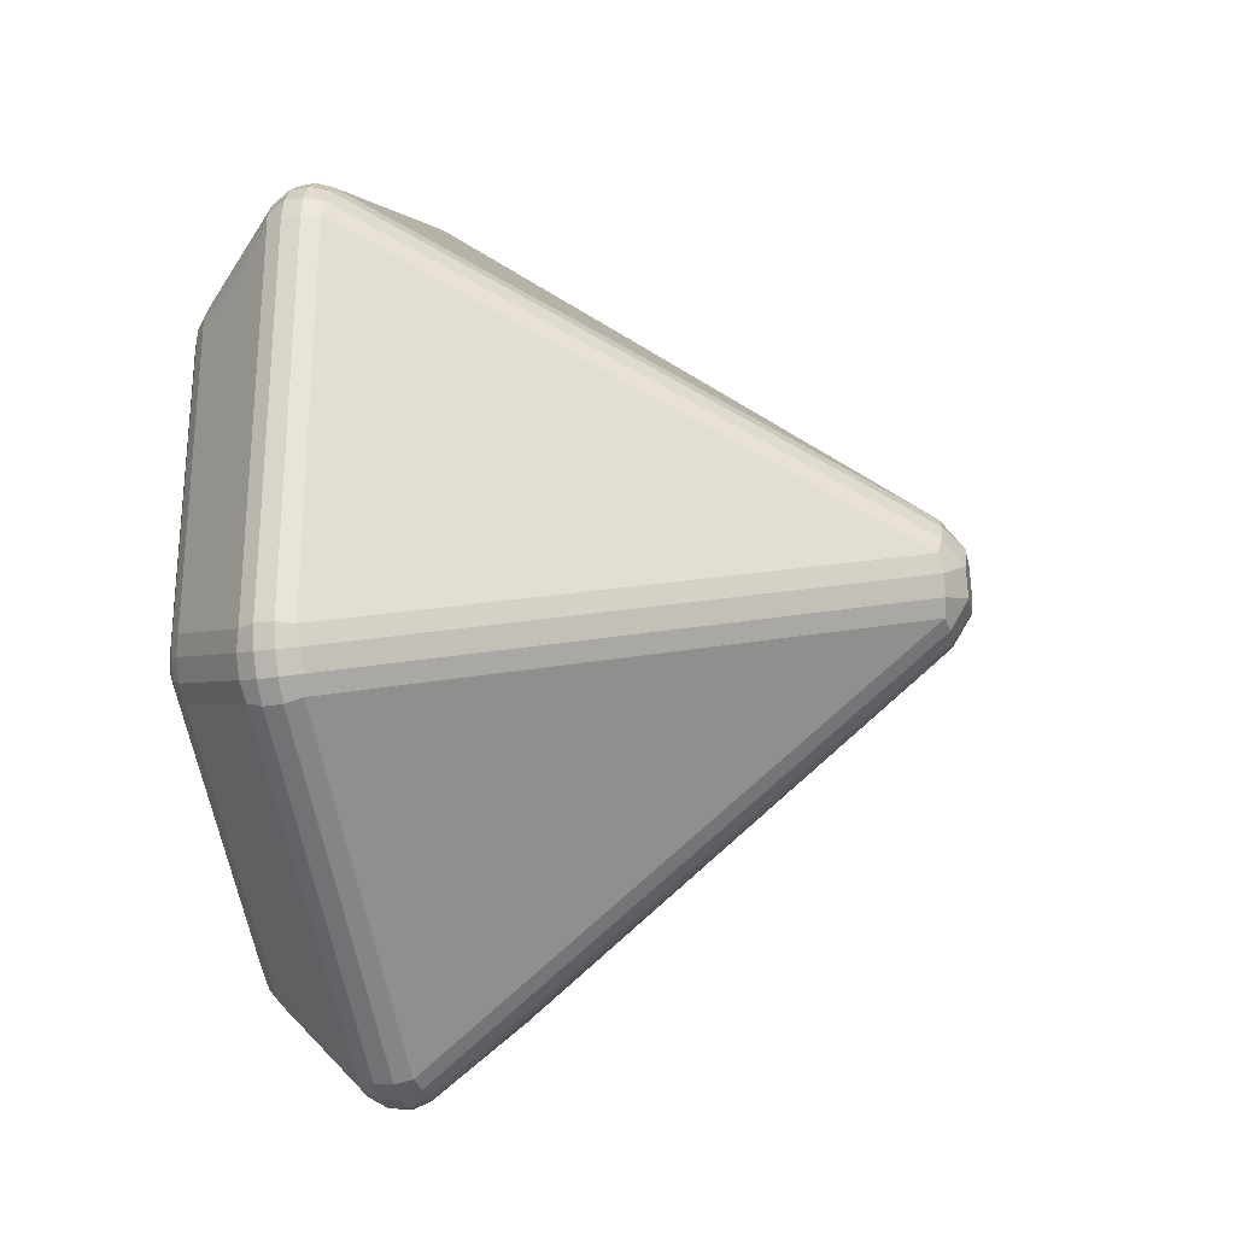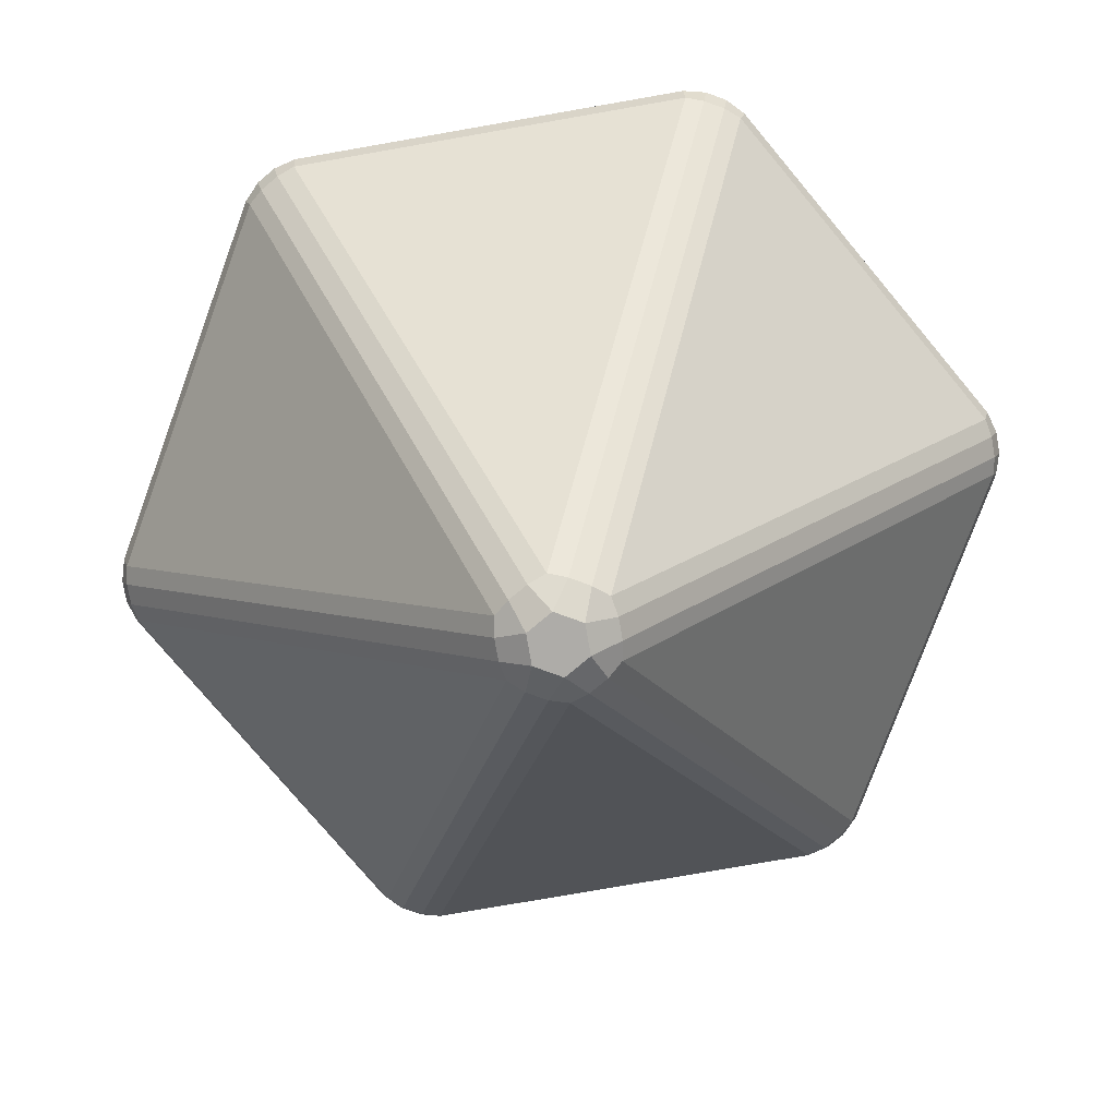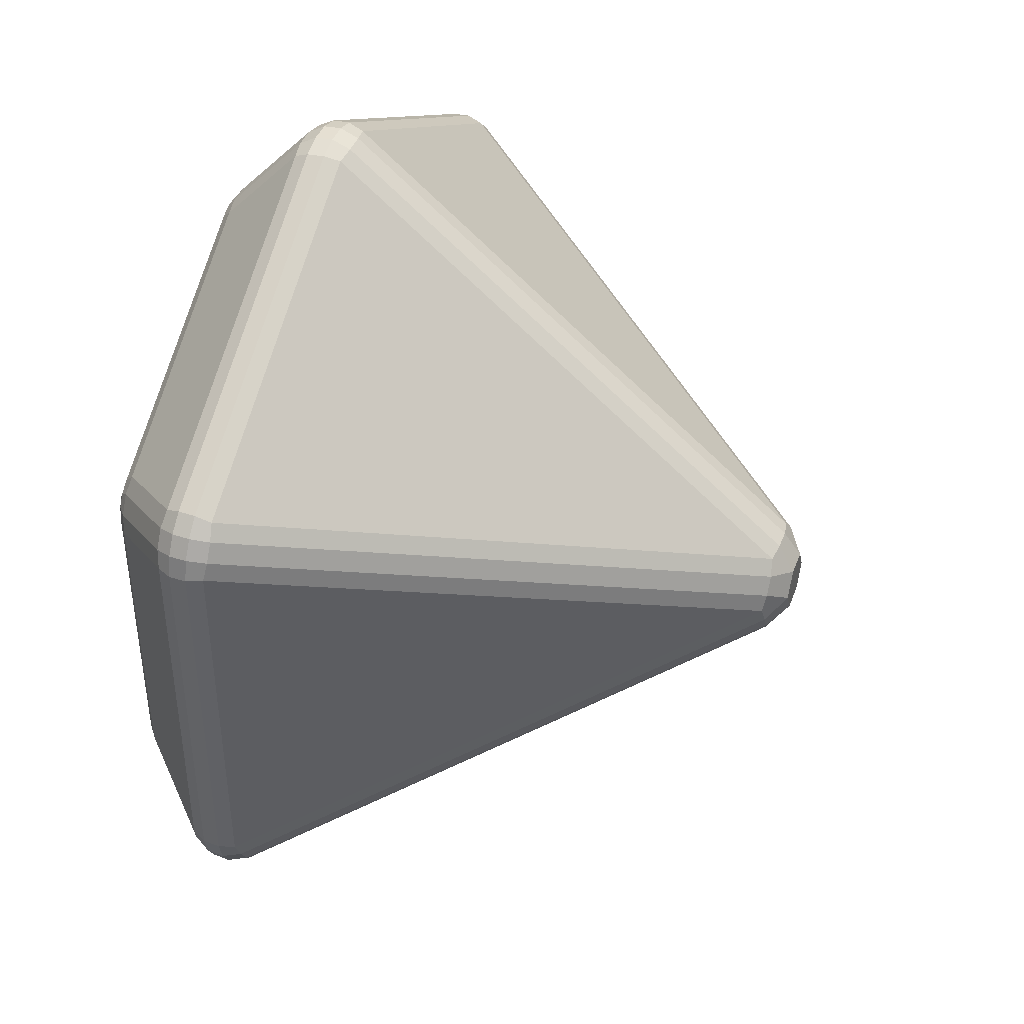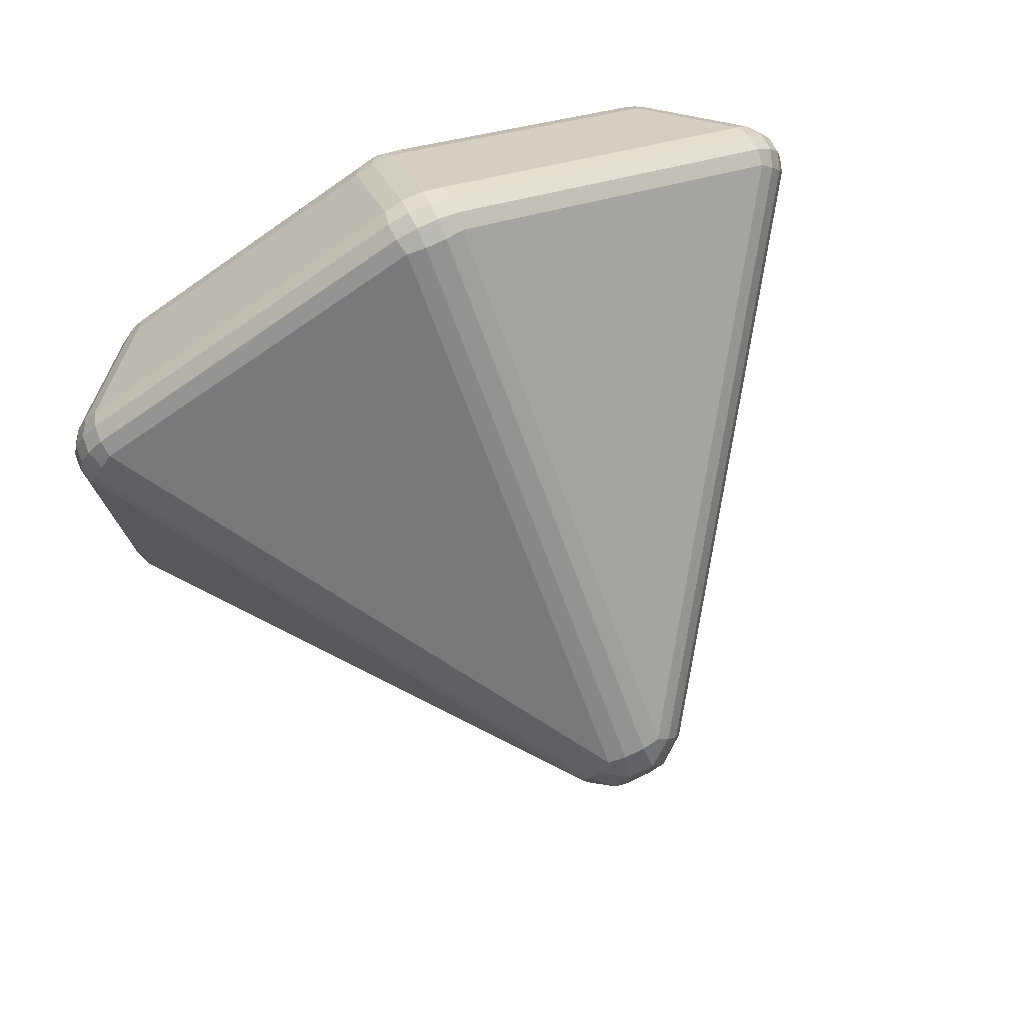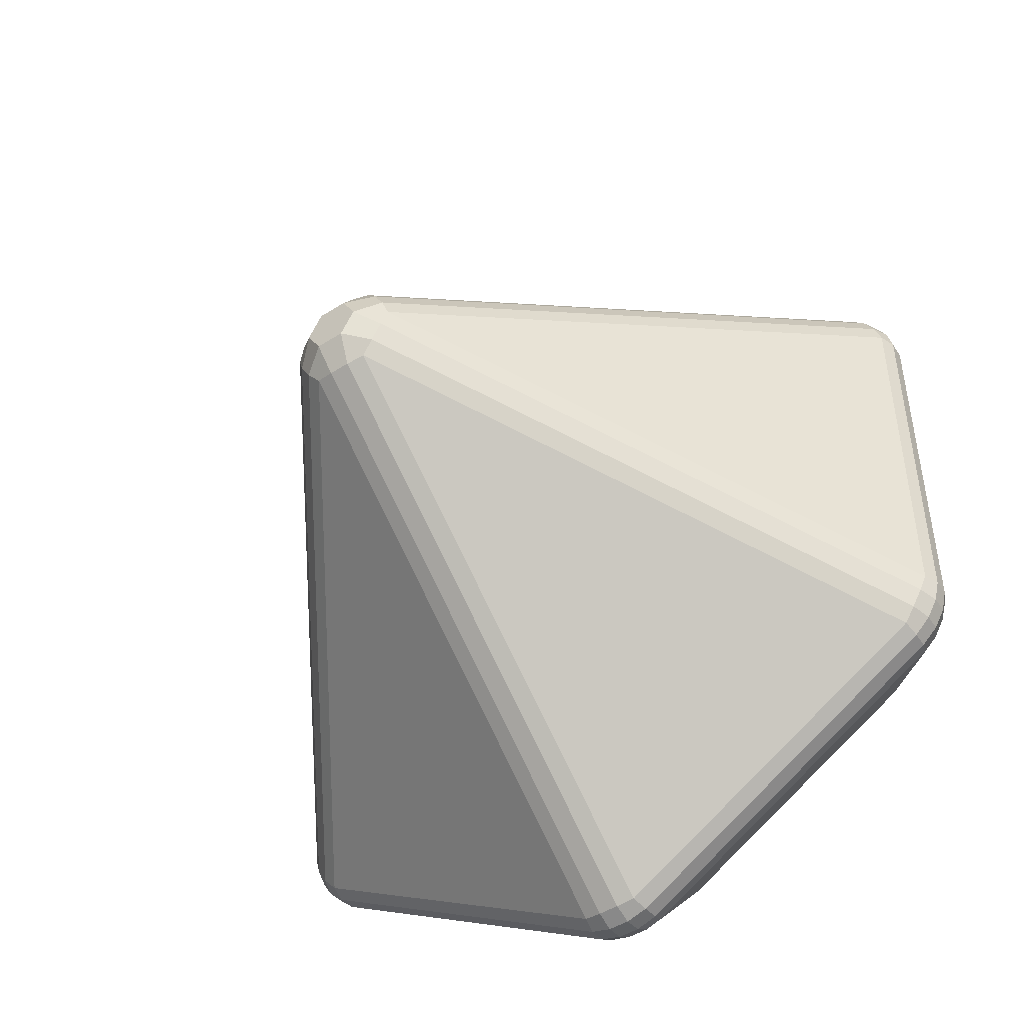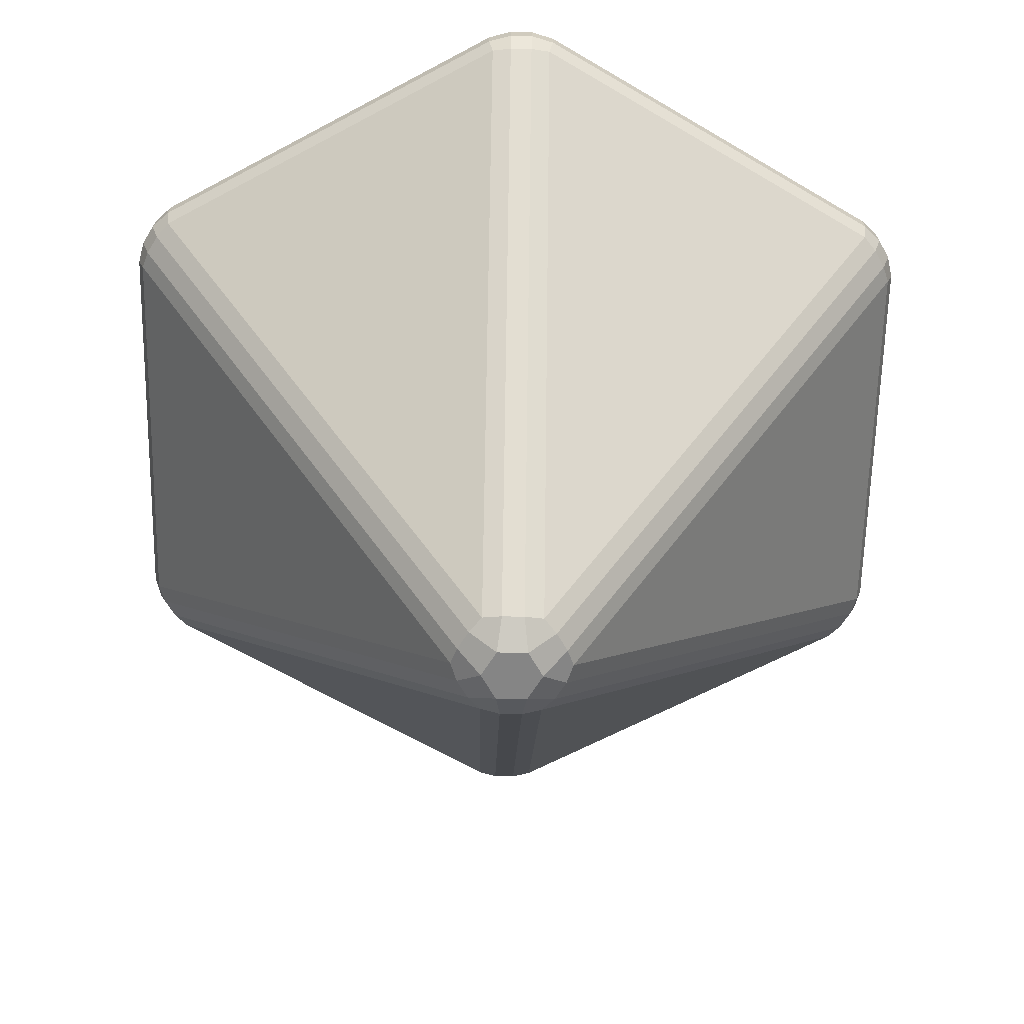
<metadata>
{"format":"obj","ext":"obj","renderer":"f3d","projection":"perspective","resolution":1024,"background":"white","views":[{"elev":-28.4,"azim":-77.9,"up":"+Z"},{"elev":-77.0,"azim":-80.1,"up":"+Y"},{"elev":42.0,"azim":-70.2,"up":"+Z"},{"elev":76.3,"azim":-25.2,"up":"+Z"},{"elev":-47.4,"azim":35.4,"up":"+Z"},{"elev":-61.8,"azim":118.8,"up":"+Y"}]}
</metadata>
<code>
o Crystal
v 0.1147 -0.9756 -0.1987
v 0.2294 -0.9756 0
v 0.1147 -0.9756 0.1987
v -0.1147 -0.9756 0.1987
v -0.2294 -0.9756 0
v -0.1147 -0.9756 -0.1987
v 0.1628 -0.9867 -0.1423
v 0.04188 -0.9867 -0.2121
v 0.05782 -1.058 -0.1001
v 0.2046 -0.9867 0.06978
v 0.2046 -0.9867 -0.06978
v 0.1156 -1.058 0
v 0.04188 -0.9867 0.2121
v 0.1628 -0.9867 0.1423
v 0.05782 -1.058 0.1001
v -0.1628 -0.9867 0.1423
v -0.04188 -0.9867 0.2121
v -0.05782 -1.058 0.1001
v -0.2046 -0.9867 -0.06978
v -0.2046 -0.9867 0.06978
v -0.1156 -1.058 -0
v -0.04188 -0.9867 -0.2121
v -0.1628 -0.9867 -0.1423
v -0.05782 -1.058 -0.1001
v 0.117 1.091 -1.733
v 0.1147 0.898 -1.749
v -0.1147 0.898 -1.749
v -0.117 1.091 -1.733
v 0.1299 1.032 -1.762
v 0.04272 1.103 -1.743
v 0.04355 1.033 -1.786
v 0.04188 0.8868 -1.763
v 0.129 0.9614 -1.768
v 0.04326 0.9607 -1.793
v -0.129 0.9614 -1.768
v -0.04188 0.8868 -1.763
v -0.04326 0.9607 -1.793
v -0.04272 1.103 -1.743
v -0.1299 1.032 -1.762
v -0.04355 1.033 -1.786
v -1.259 1.409 -0.5921
v -1.048 1.5 -0.6049
v -1.143 1.409 -0.7947
v -1.199 1.453 -0.5962
v -1.232 1.42 -0.6617
v -1.185 1.456 -0.6533
v -1.081 1.487 -0.671
v -1.122 1.487 -0.6009
v -1.137 1.477 -0.6563
v -1.189 1.42 -0.7357
v -1.116 1.453 -0.7403
v -1.158 1.456 -0.6994
v 1.458 0.898 -0.974
v 1.442 1.091 -0.9678
v 1.559 1.091 -0.7652
v 1.572 0.898 -0.7753
v 1.466 0.9614 -0.9956
v 1.506 0.8868 -0.9176
v 1.531 0.9607 -0.9339
v 1.489 1.103 -0.9087
v 1.461 1.032 -0.9933
v 1.525 1.033 -0.9309
v 1.591 1.032 -0.7684
v 1.531 1.103 -0.8347
v 1.569 1.033 -0.8555
v 1.548 0.8868 -0.8451
v 1.595 0.9614 -0.7721
v 1.574 0.9607 -0.859
v -1.143 1.409 0.7947
v -1.048 1.5 0.6049
v -1.259 1.409 0.5921
v -1.116 1.453 0.7403
v -1.189 1.42 0.7357
v -1.158 1.456 0.6994
v -1.122 1.487 0.6009
v -1.081 1.487 0.671
v -1.137 1.477 0.6563
v -1.232 1.42 0.6617
v -1.199 1.453 0.5962
v -1.185 1.456 0.6533
v 1.572 0.898 0.7753
v 1.559 1.091 0.7652
v 1.442 1.091 0.9678
v 1.458 0.898 0.974
v 1.595 0.9614 0.7721
v 1.548 0.8868 0.8451
v 1.574 0.9607 0.859
v 1.531 1.103 0.8347
v 1.591 1.032 0.7684
v 1.569 1.033 0.8555
v 1.461 1.032 0.9933
v 1.489 1.103 0.9087
v 1.525 1.033 0.9309
v 1.506 0.8868 0.9176
v 1.466 0.9614 0.9956
v 1.531 0.9607 0.9339
v 0.117 1.409 1.387
v 0 1.5 1.21
v -0.117 1.409 1.387
v 0.08319 1.453 1.336
v 0.04272 1.42 1.397
v 0.02658 1.456 1.353
v -0.04048 1.487 1.272
v 0.04048 1.487 1.272
v 0 1.477 1.313
v -0.04272 1.42 1.397
v -0.08319 1.453 1.336
v -0.02658 1.456 1.353
v 0.1147 0.898 1.749
v 0.117 1.091 1.733
v -0.117 1.091 1.733
v -0.1147 0.898 1.749
v 0.129 0.9614 1.768
v 0.04188 0.8868 1.763
v 0.04326 0.9607 1.793
v 0.04272 1.103 1.743
v 0.1299 1.032 1.762
v 0.04355 1.033 1.786
v -0.1299 1.032 1.762
v -0.04272 1.103 1.743
v -0.04355 1.033 1.786
v -0.04188 0.8868 1.763
v -0.129 0.9614 1.768
v -0.04326 0.9607 1.793
v 1.259 1.409 0.5921
v 1.048 1.5 0.6049
v 1.143 1.409 0.7947
v 1.199 1.453 0.5962
v 1.232 1.42 0.6617
v 1.185 1.456 0.6533
v 1.081 1.487 0.671
v 1.122 1.487 0.6009
v 1.137 1.477 0.6563
v 1.189 1.42 0.7357
v 1.116 1.453 0.7403
v 1.158 1.456 0.6994
v -1.458 0.898 0.974
v -1.442 1.091 0.9678
v -1.559 1.091 0.7652
v -1.572 0.898 0.7753
v -1.466 0.9614 0.9956
v -1.506 0.8868 0.9176
v -1.531 0.9607 0.9339
v -1.489 1.103 0.9087
v -1.461 1.032 0.9933
v -1.525 1.033 0.9309
v -1.591 1.032 0.7684
v -1.531 1.103 0.8347
v -1.569 1.033 0.8555
v -1.548 0.8868 0.8451
v -1.595 0.9614 0.7721
v -1.574 0.9607 0.859
v 1.143 1.409 -0.7947
v 1.048 1.5 -0.6049
v 1.259 1.409 -0.5921
v 1.116 1.453 -0.7403
v 1.189 1.42 -0.7357
v 1.158 1.456 -0.6994
v 1.122 1.487 -0.6009
v 1.081 1.487 -0.671
v 1.137 1.477 -0.6563
v 1.232 1.42 -0.6617
v 1.199 1.453 -0.5962
v 1.185 1.456 -0.6533
v -1.572 0.898 -0.7753
v -1.559 1.091 -0.7652
v -1.442 1.091 -0.9678
v -1.458 0.898 -0.974
v -1.595 0.9614 -0.7721
v -1.548 0.8868 -0.8451
v -1.574 0.9607 -0.859
v -1.531 1.103 -0.8347
v -1.591 1.032 -0.7684
v -1.569 1.033 -0.8555
v -1.461 1.032 -0.9933
v -1.489 1.103 -0.9087
v -1.525 1.033 -0.9309
v -1.506 0.8868 -0.9176
v -1.466 0.9614 -0.9956
v -1.531 0.9607 -0.9339
v 0.117 1.409 -1.387
v -0.117 1.409 -1.387
v 0 1.5 -1.21
v 0.04272 1.42 -1.397
v 0.08319 1.453 -1.336
v 0.02658 1.456 -1.353
v -0.08319 1.453 -1.336
v -0.04272 1.42 -1.397
v -0.02658 1.456 -1.353
v 0.04048 1.487 -1.272
v -0.04048 1.487 -1.272
v -0 1.477 -1.313
f 54 25 181 153
f 1 26 53
f 2 56 81
f 3 84 109
f 154 183 42 70 98 126
f 4 112 137
f 5 140 165
f 138 111 99 69
f 110 83 127 97
f 166 139 71 41
f 28 167 43 182
f 82 55 155 125
f 1 7 9 8
f 7 11 12 9
f 2 10 12 11
f 10 14 15 12
f 3 13 15 14
f 13 17 18 15
f 4 16 18 17
f 16 20 21 18
f 5 19 21 20
f 19 23 24 21
f 6 22 24 23
f 22 8 9 24
f 9 12 15 18 21 24
f 25 29 31 30
f 29 33 34 31
f 26 32 34 33
f 32 36 37 34
f 27 35 37 36
f 35 39 40 37
f 28 38 40 39
f 38 30 31 40
f 31 34 37 40
f 41 44 46 45
f 44 48 49 46
f 42 47 49 48
f 47 51 52 49
f 43 50 52 51
f 50 45 46 52
f 46 49 52
f 53 57 59 58
f 57 61 62 59
f 54 60 62 61
f 60 64 65 62
f 55 63 65 64
f 63 67 68 65
f 56 66 68 67
f 66 58 59 68
f 59 62 65 68
f 69 72 74 73
f 72 76 77 74
f 70 75 77 76
f 75 79 80 77
f 71 78 80 79
f 78 73 74 80
f 74 77 80
f 81 85 87 86
f 85 89 90 87
f 82 88 90 89
f 88 92 93 90
f 83 91 93 92
f 91 95 96 93
f 84 94 96 95
f 94 86 87 96
f 87 90 93 96
f 97 100 102 101
f 100 104 105 102
f 98 103 105 104
f 103 107 108 105
f 99 106 108 107
f 106 101 102 108
f 102 105 108
f 109 113 115 114
f 113 117 118 115
f 110 116 118 117
f 116 120 121 118
f 111 119 121 120
f 119 123 124 121
f 112 122 124 123
f 122 114 115 124
f 115 118 121 124
f 125 128 130 129
f 128 132 133 130
f 126 131 133 132
f 131 135 136 133
f 127 134 136 135
f 134 129 130 136
f 130 133 136
f 137 141 143 142
f 141 145 146 143
f 138 144 146 145
f 144 148 149 146
f 139 147 149 148
f 147 151 152 149
f 140 150 152 151
f 150 142 143 152
f 143 146 149 152
f 153 156 158 157
f 156 160 161 158
f 154 159 161 160
f 159 163 164 161
f 155 162 164 163
f 162 157 158 164
f 158 161 164
f 165 169 171 170
f 169 173 174 171
f 166 172 174 173
f 172 176 177 174
f 167 175 177 176
f 175 179 180 177
f 168 178 180 179
f 178 170 171 180
f 171 174 177 180
f 181 184 186 185
f 184 188 189 186
f 182 187 189 188
f 187 191 192 189
f 183 190 192 191
f 190 185 186 192
f 186 189 192
f 53 26 33 57
f 57 33 29 61
f 61 29 25 54
f 6 27 36 22
f 22 36 32 8
f 8 32 26 1
f 81 56 67 85
f 85 67 63 89
f 89 63 55 82
f 109 84 95 113
f 113 95 91 117
f 117 91 83 110
f 99 111 120 106
f 106 120 116 101
f 101 116 110 97
f 82 125 129 88
f 88 129 134 92
f 92 134 127 83
f 137 112 123 141
f 141 123 119 145
f 145 119 111 138
f 155 55 64 162
f 162 64 60 157
f 157 60 54 153
f 28 182 188 38
f 38 188 184 30
f 30 184 181 25
f 165 140 151 169
f 169 151 147 173
f 173 147 139 166
f 43 167 176 50
f 50 176 172 45
f 45 172 166 41
f 138 69 73 144
f 144 73 78 148
f 148 78 71 139
f 27 168 179 35
f 35 179 175 39
f 39 175 167 28
f 168 6 23 178
f 178 23 19 170
f 170 19 5 165
f 182 43 51 187
f 187 51 47 191
f 191 47 42 183
f 140 5 20 150
f 150 20 16 142
f 142 16 4 137
f 112 4 17 122
f 122 17 13 114
f 114 13 3 109
f 84 3 14 94
f 94 14 10 86
f 86 10 2 81
f 56 2 11 66
f 66 11 7 58
f 58 7 1 53
f 41 71 79 44
f 44 79 75 48
f 48 75 70 42
f 69 99 107 72
f 72 107 103 76
f 76 103 98 70
f 97 127 135 100
f 100 135 131 104
f 104 131 126 98
f 125 155 163 128
f 128 163 159 132
f 132 159 154 126
f 153 181 185 156
f 156 185 190 160
f 160 190 183 154
f 6 168 27

</code>
